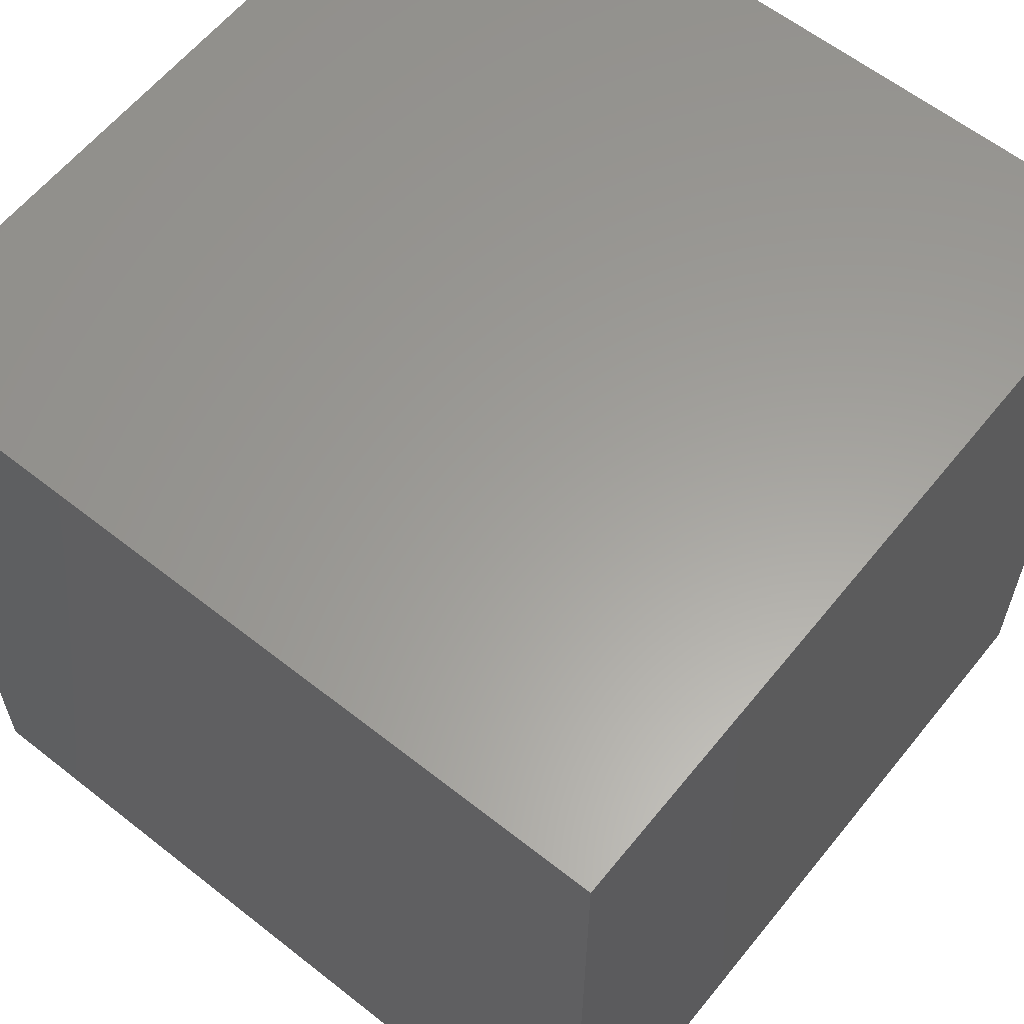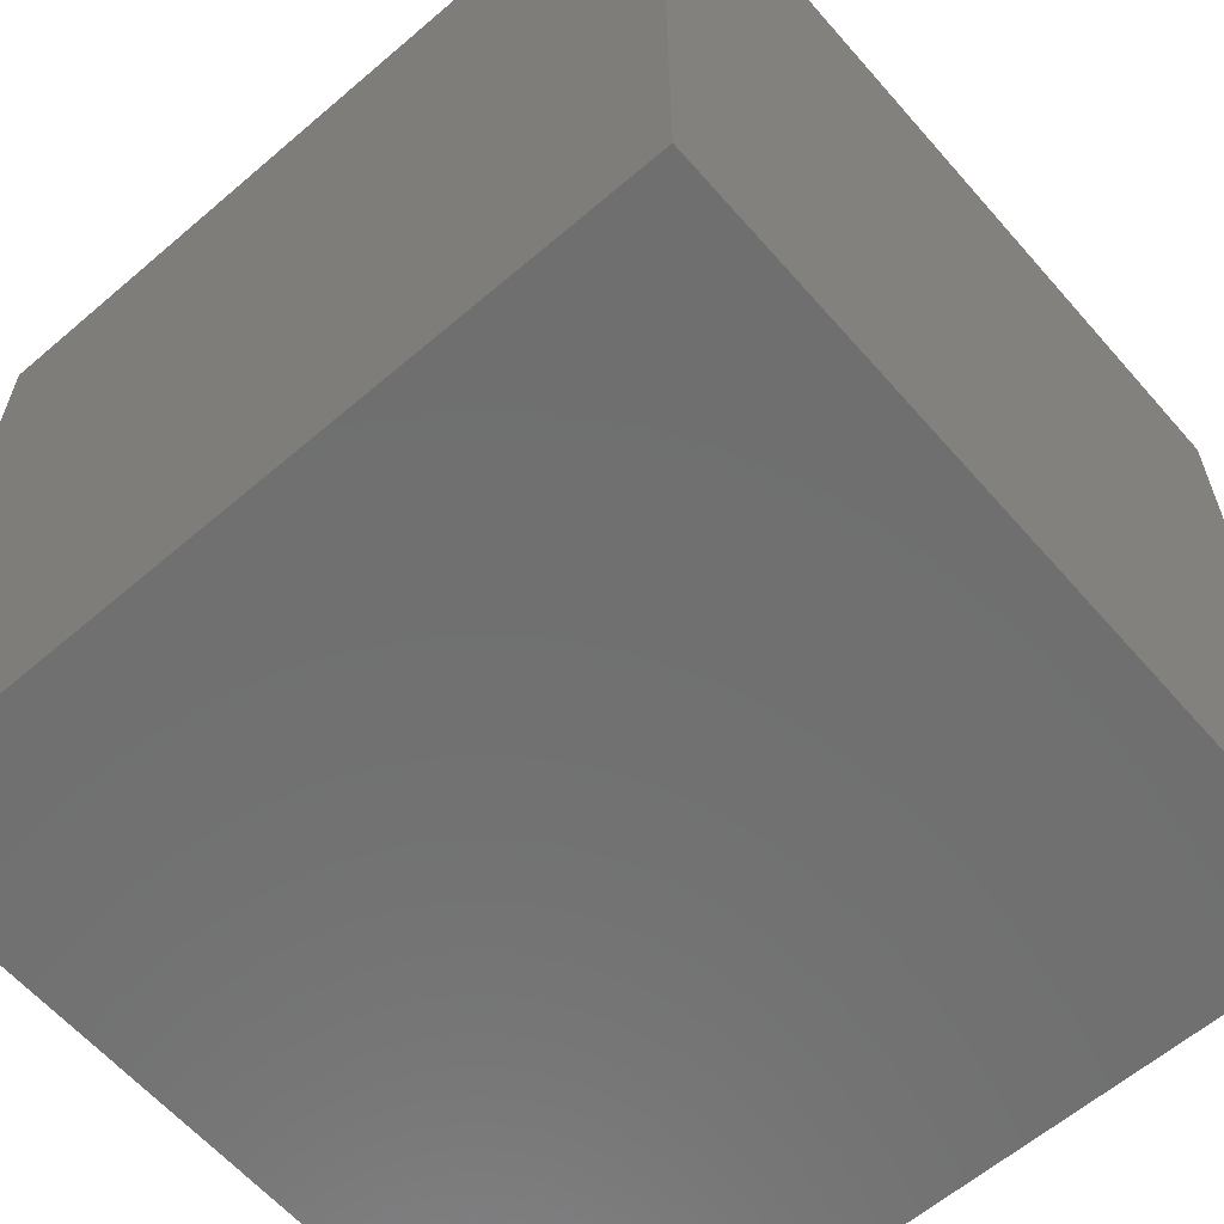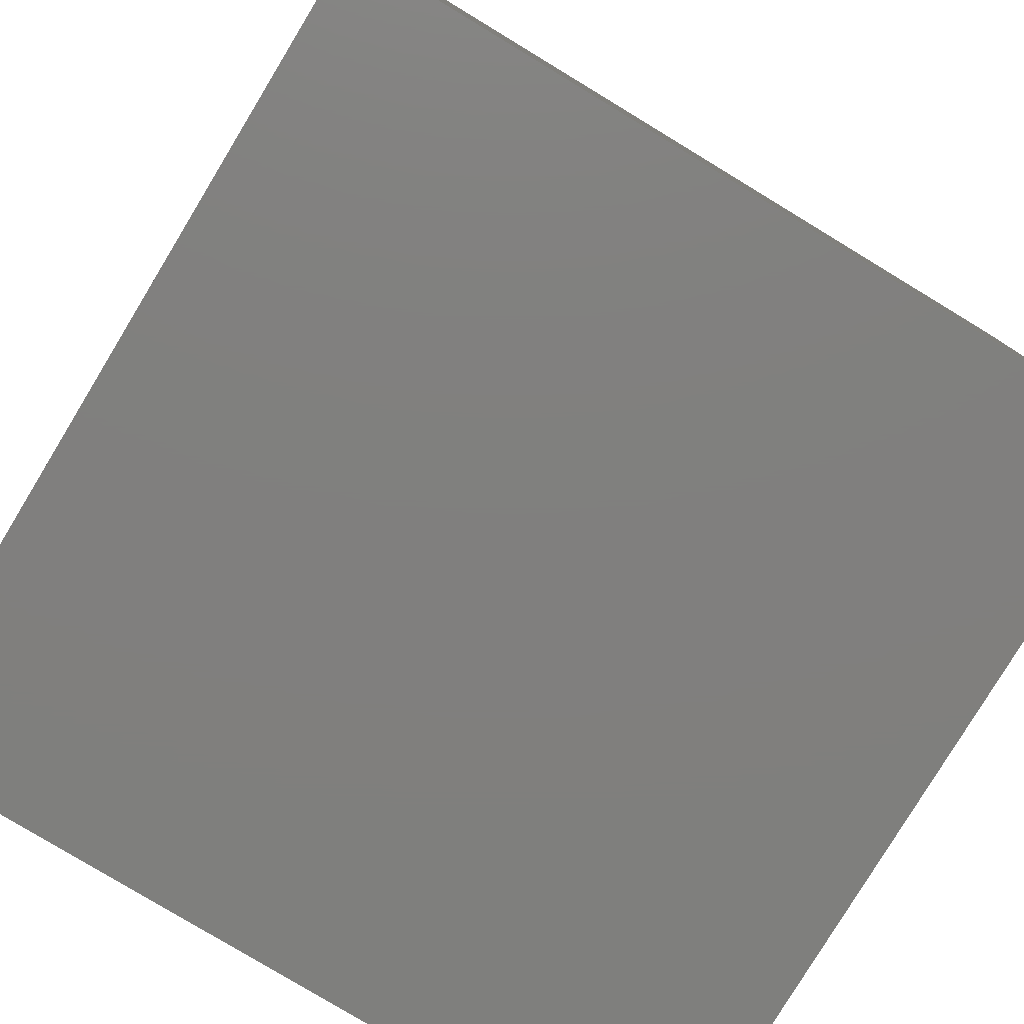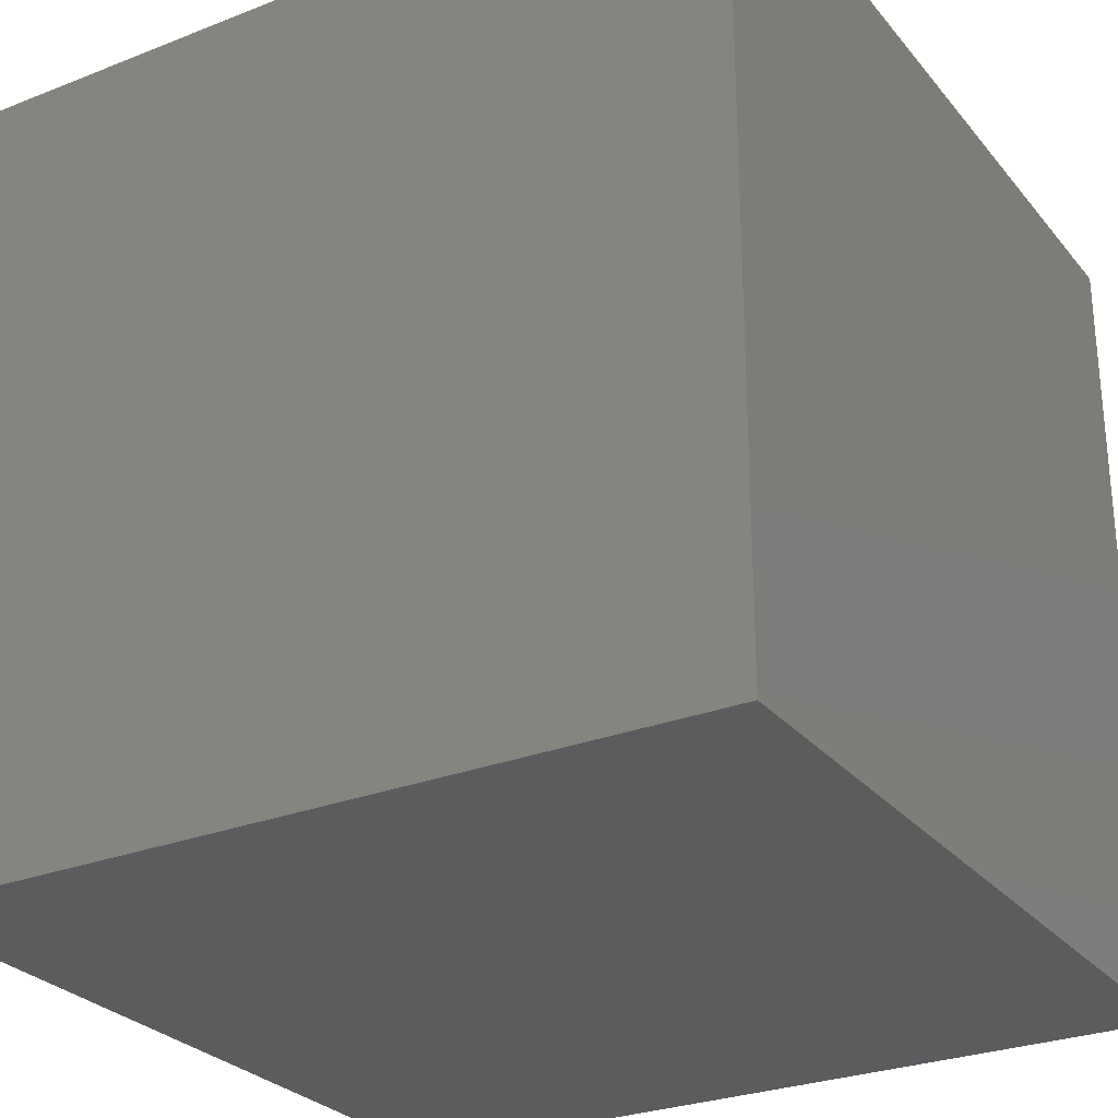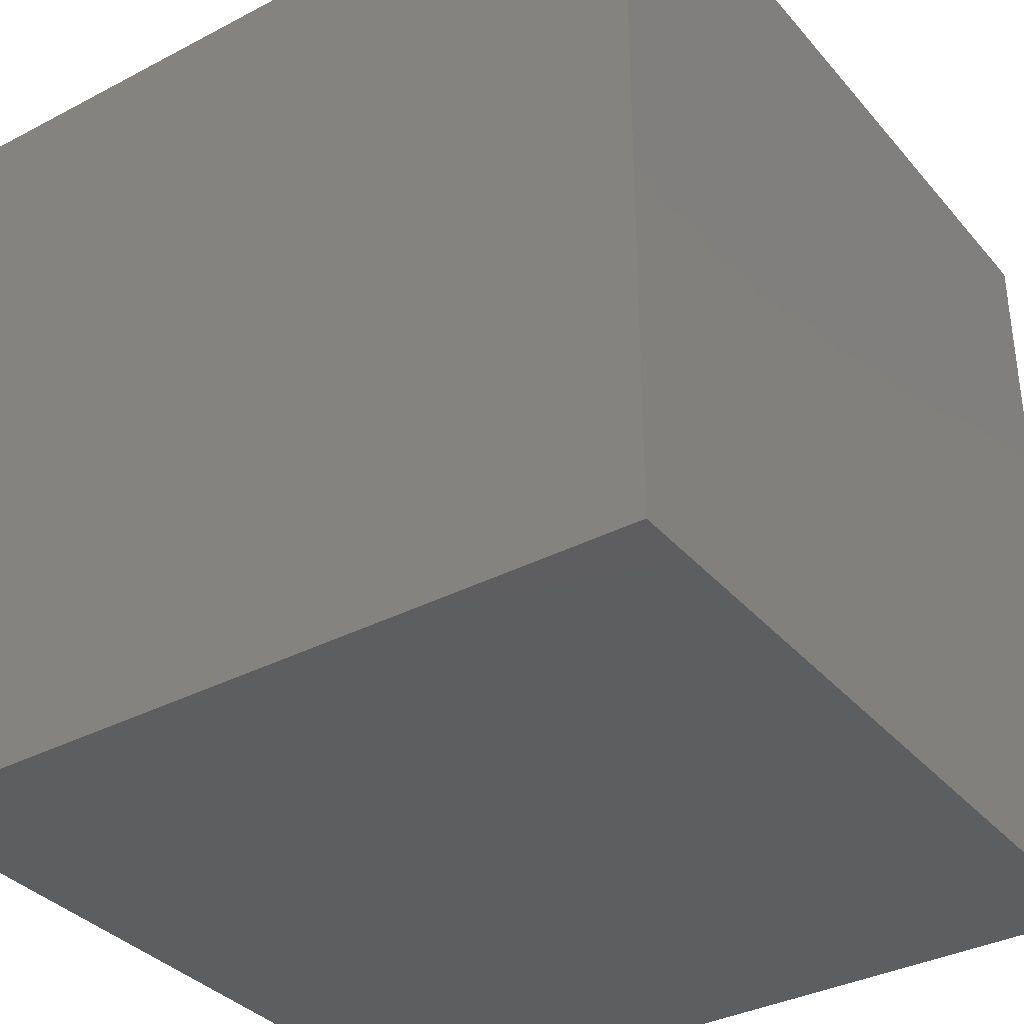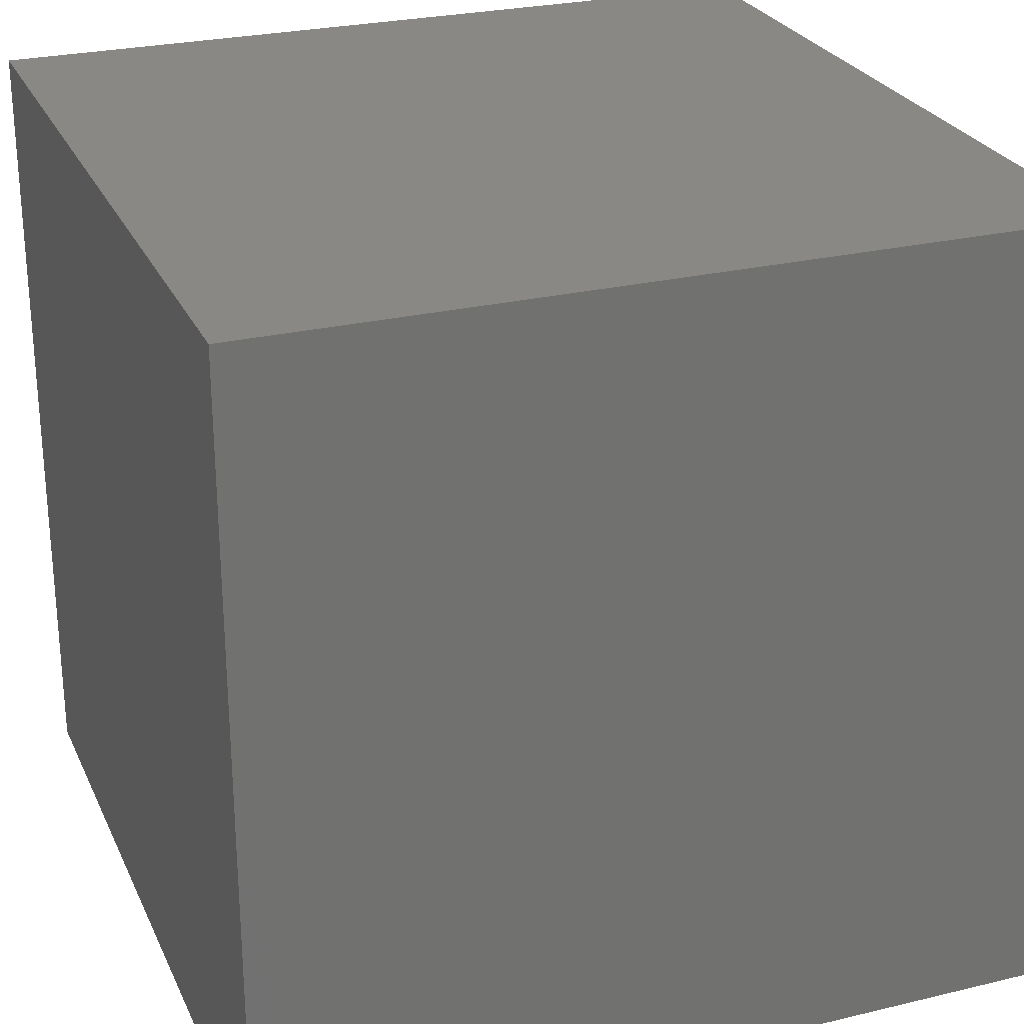
<metadata>
{"format":"stl","ext":"stl","renderer":"f3d","projection":"perspective","resolution":1024,"background":"white","views":[{"elev":60.8,"azim":-51.2,"up":"+Z"},{"elev":-61.5,"azim":-139.0,"up":"+Y"},{"elev":-79.6,"azim":-31.2,"up":"+Y"},{"elev":-27.8,"azim":-59.1,"up":"+Z"},{"elev":-35.3,"azim":124.7,"up":"+Z"},{"elev":26.4,"azim":69.4,"up":"+Z"}]}
</metadata>
<code>
# stl→obj: 8 verts, 12 faces
v -1 7 -7
v -2 7 -7
v -1 6 -7
v -2 6 -7
v -1 6 -8
v -2 6 -8
v -1 7 -8
v -2 7 -8
f 1 2 3
f 3 2 4
f 5 6 7
f 7 6 8
f 4 6 3
f 3 6 5
f 2 8 4
f 4 8 6
f 1 7 2
f 2 7 8
f 3 5 1
f 1 5 7

</code>
